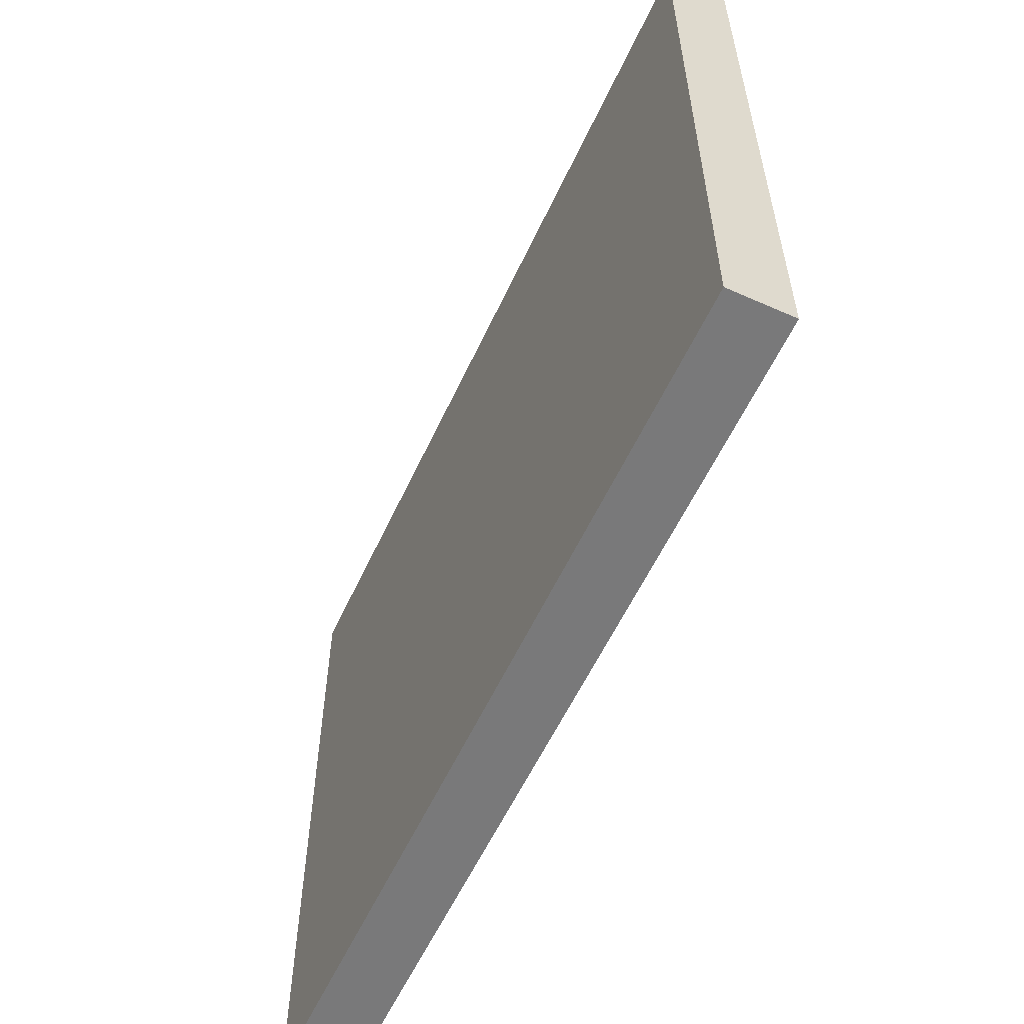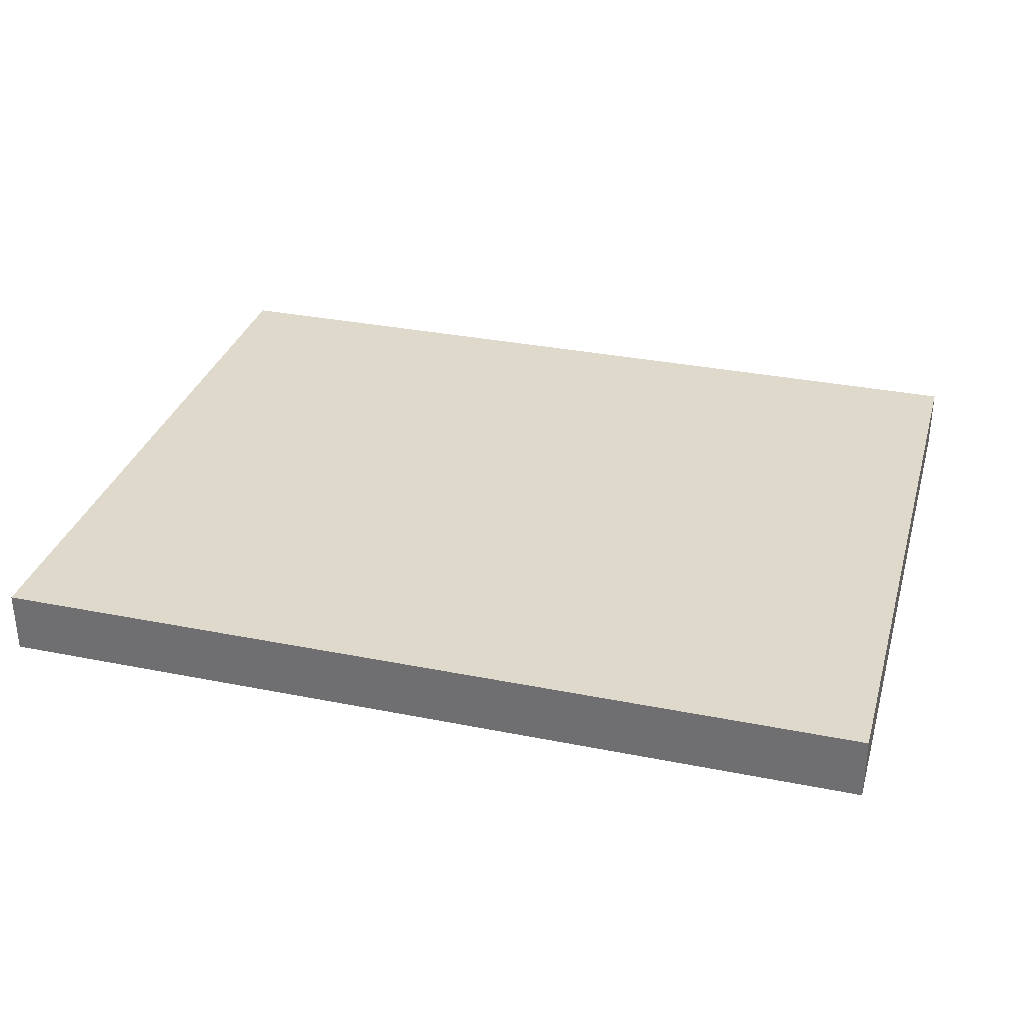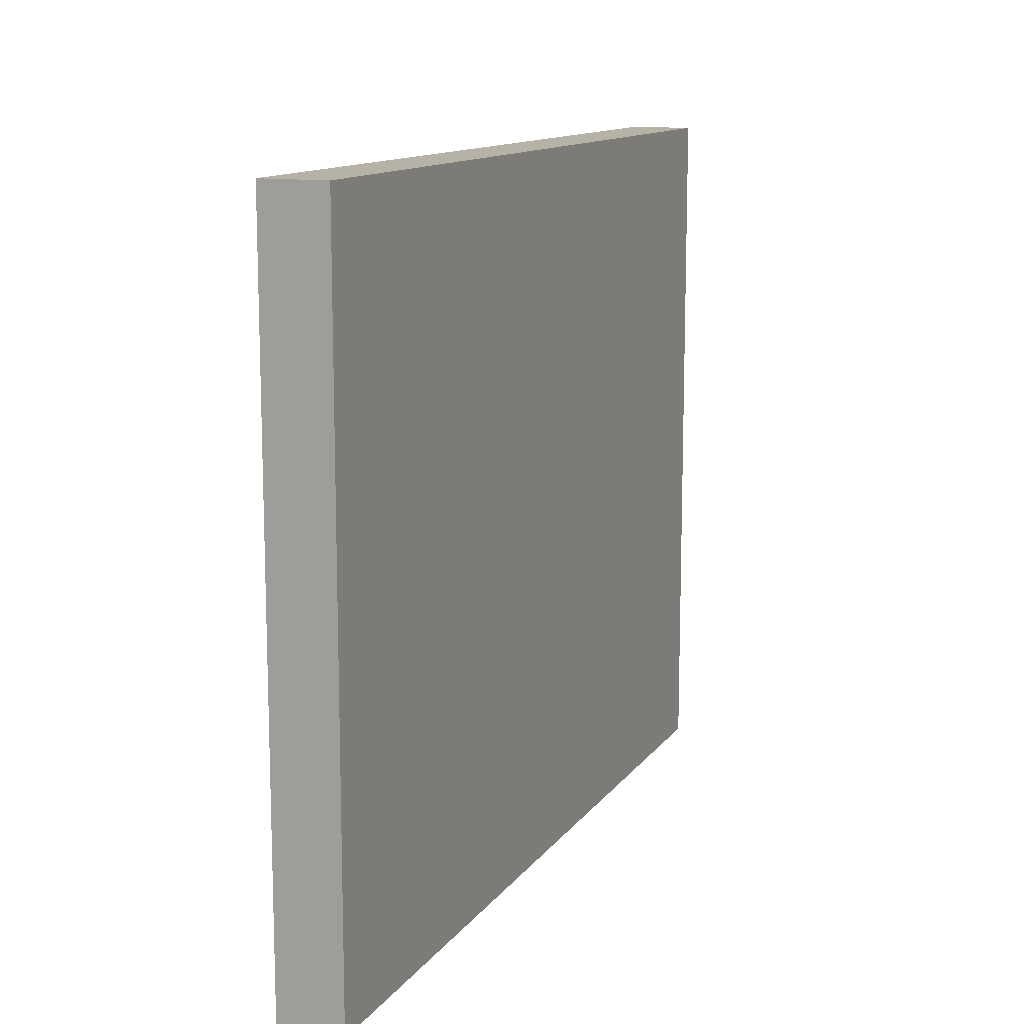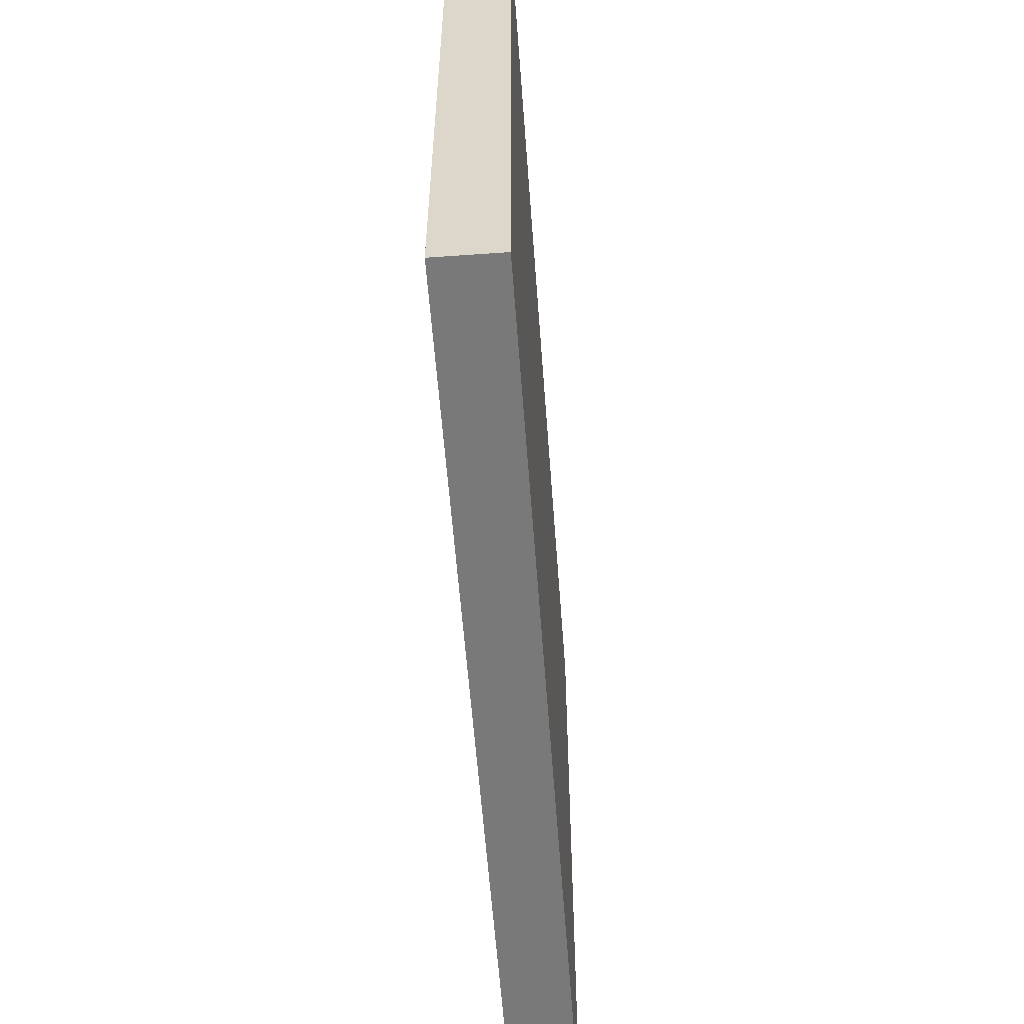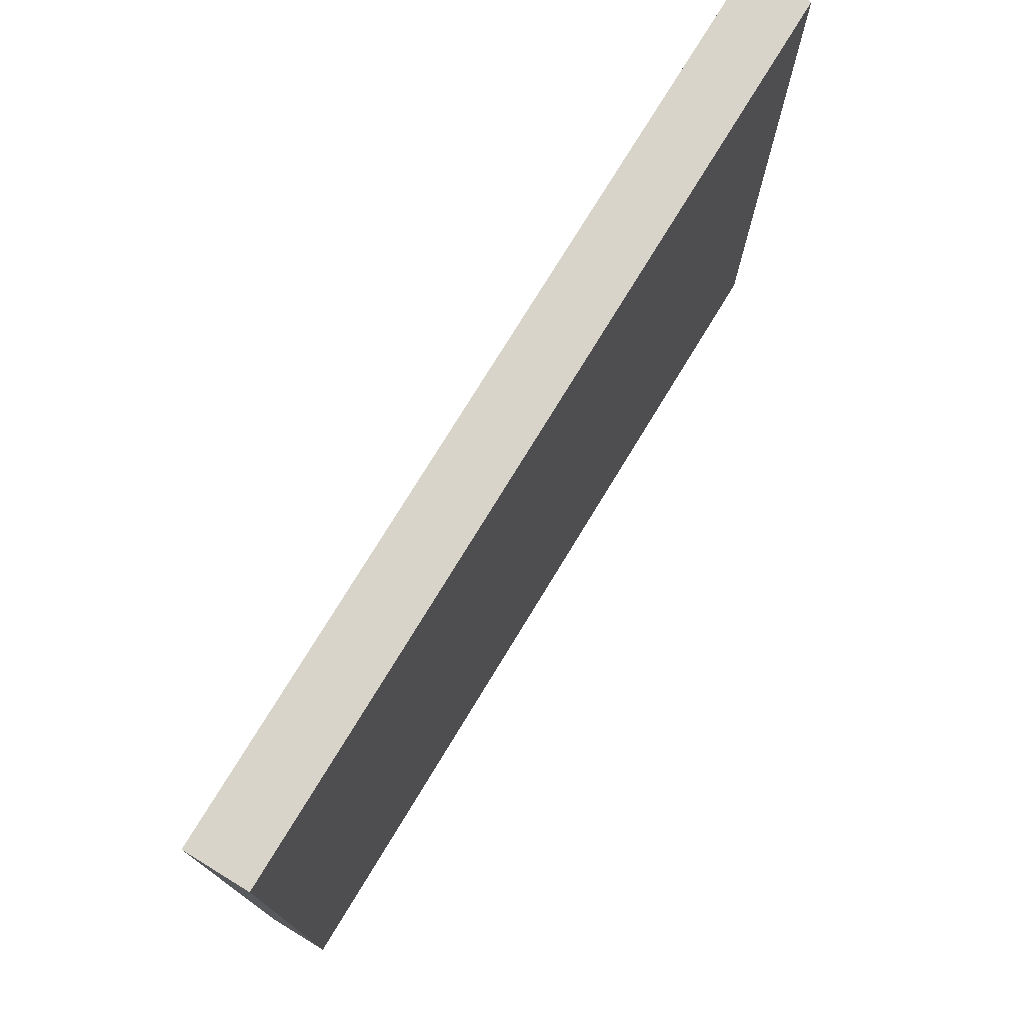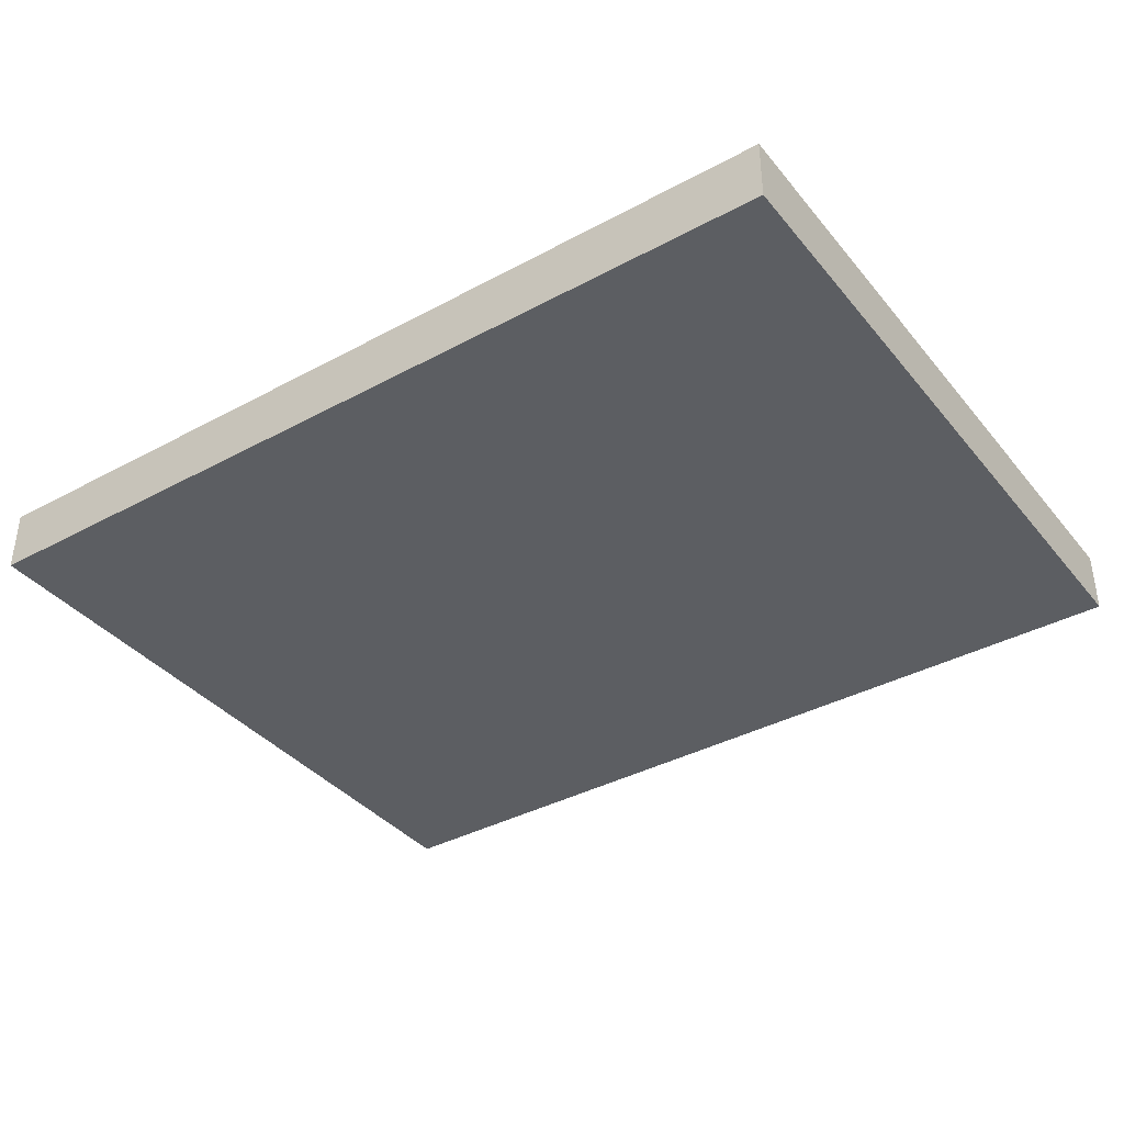
<metadata>
{"format":"obj","ext":"obj","renderer":"f3d","projection":"perspective","resolution":1024,"background":"white","views":[{"elev":-57.8,"azim":65.3,"up":"+Y"},{"elev":32.3,"azim":-164.4,"up":"+Z"},{"elev":12.4,"azim":112.0,"up":"+Y"},{"elev":-57.8,"azim":94.2,"up":"+Y"},{"elev":75.4,"azim":121.3,"up":"+Y"},{"elev":-37.8,"azim":-145.4,"up":"+Z"}]}
</metadata>
<code>
v 17.78 -13.97 0
v -17.78 -13.97 0
v -17.78 -13.97 -2.54
v 17.78 -13.97 -2.54
v 17.78 13.97 0
v 17.78 -13.97 0
v 17.78 -13.97 -2.54
v 17.78 13.97 -2.54
v -17.78 13.97 0
v 17.78 13.97 0
v 17.78 13.97 -2.54
v -17.78 13.97 -2.54
v -17.78 -13.97 0
v -17.78 13.97 0
v -17.78 13.97 -2.54
v -17.78 -13.97 -2.54
v -17.78 13.97 0
v -17.78 -13.97 0
v 17.78 -13.97 0
v 17.78 13.97 0
v -17.78 -13.97 -2.54
v -17.78 13.97 -2.54
v 17.78 13.97 -2.54
v 17.78 -13.97 -2.54
g 65ff1552-e2ba-11ea-8b5d-54bf646e7e1f
f 1 2 4
f 4 2 3
g 65ffb168-e2ba-11ea-8dab-54bf646e7e1f
f 5 6 8
f 8 6 7
g 6600268a-e2ba-11ea-ac33-54bf646e7e1f
f 9 10 12
f 12 10 11
g 6600c282-e2ba-11ea-ae42-54bf646e7e1f
f 13 14 16
f 16 14 15
g 660137ca-e2ba-11ea-8c4c-54bf646e7e1f
f 18 19 17
f 17 19 20
g 6601d3ae-e2ba-11ea-8530-54bf646e7e1f
f 22 23 21
f 21 23 24

</code>
